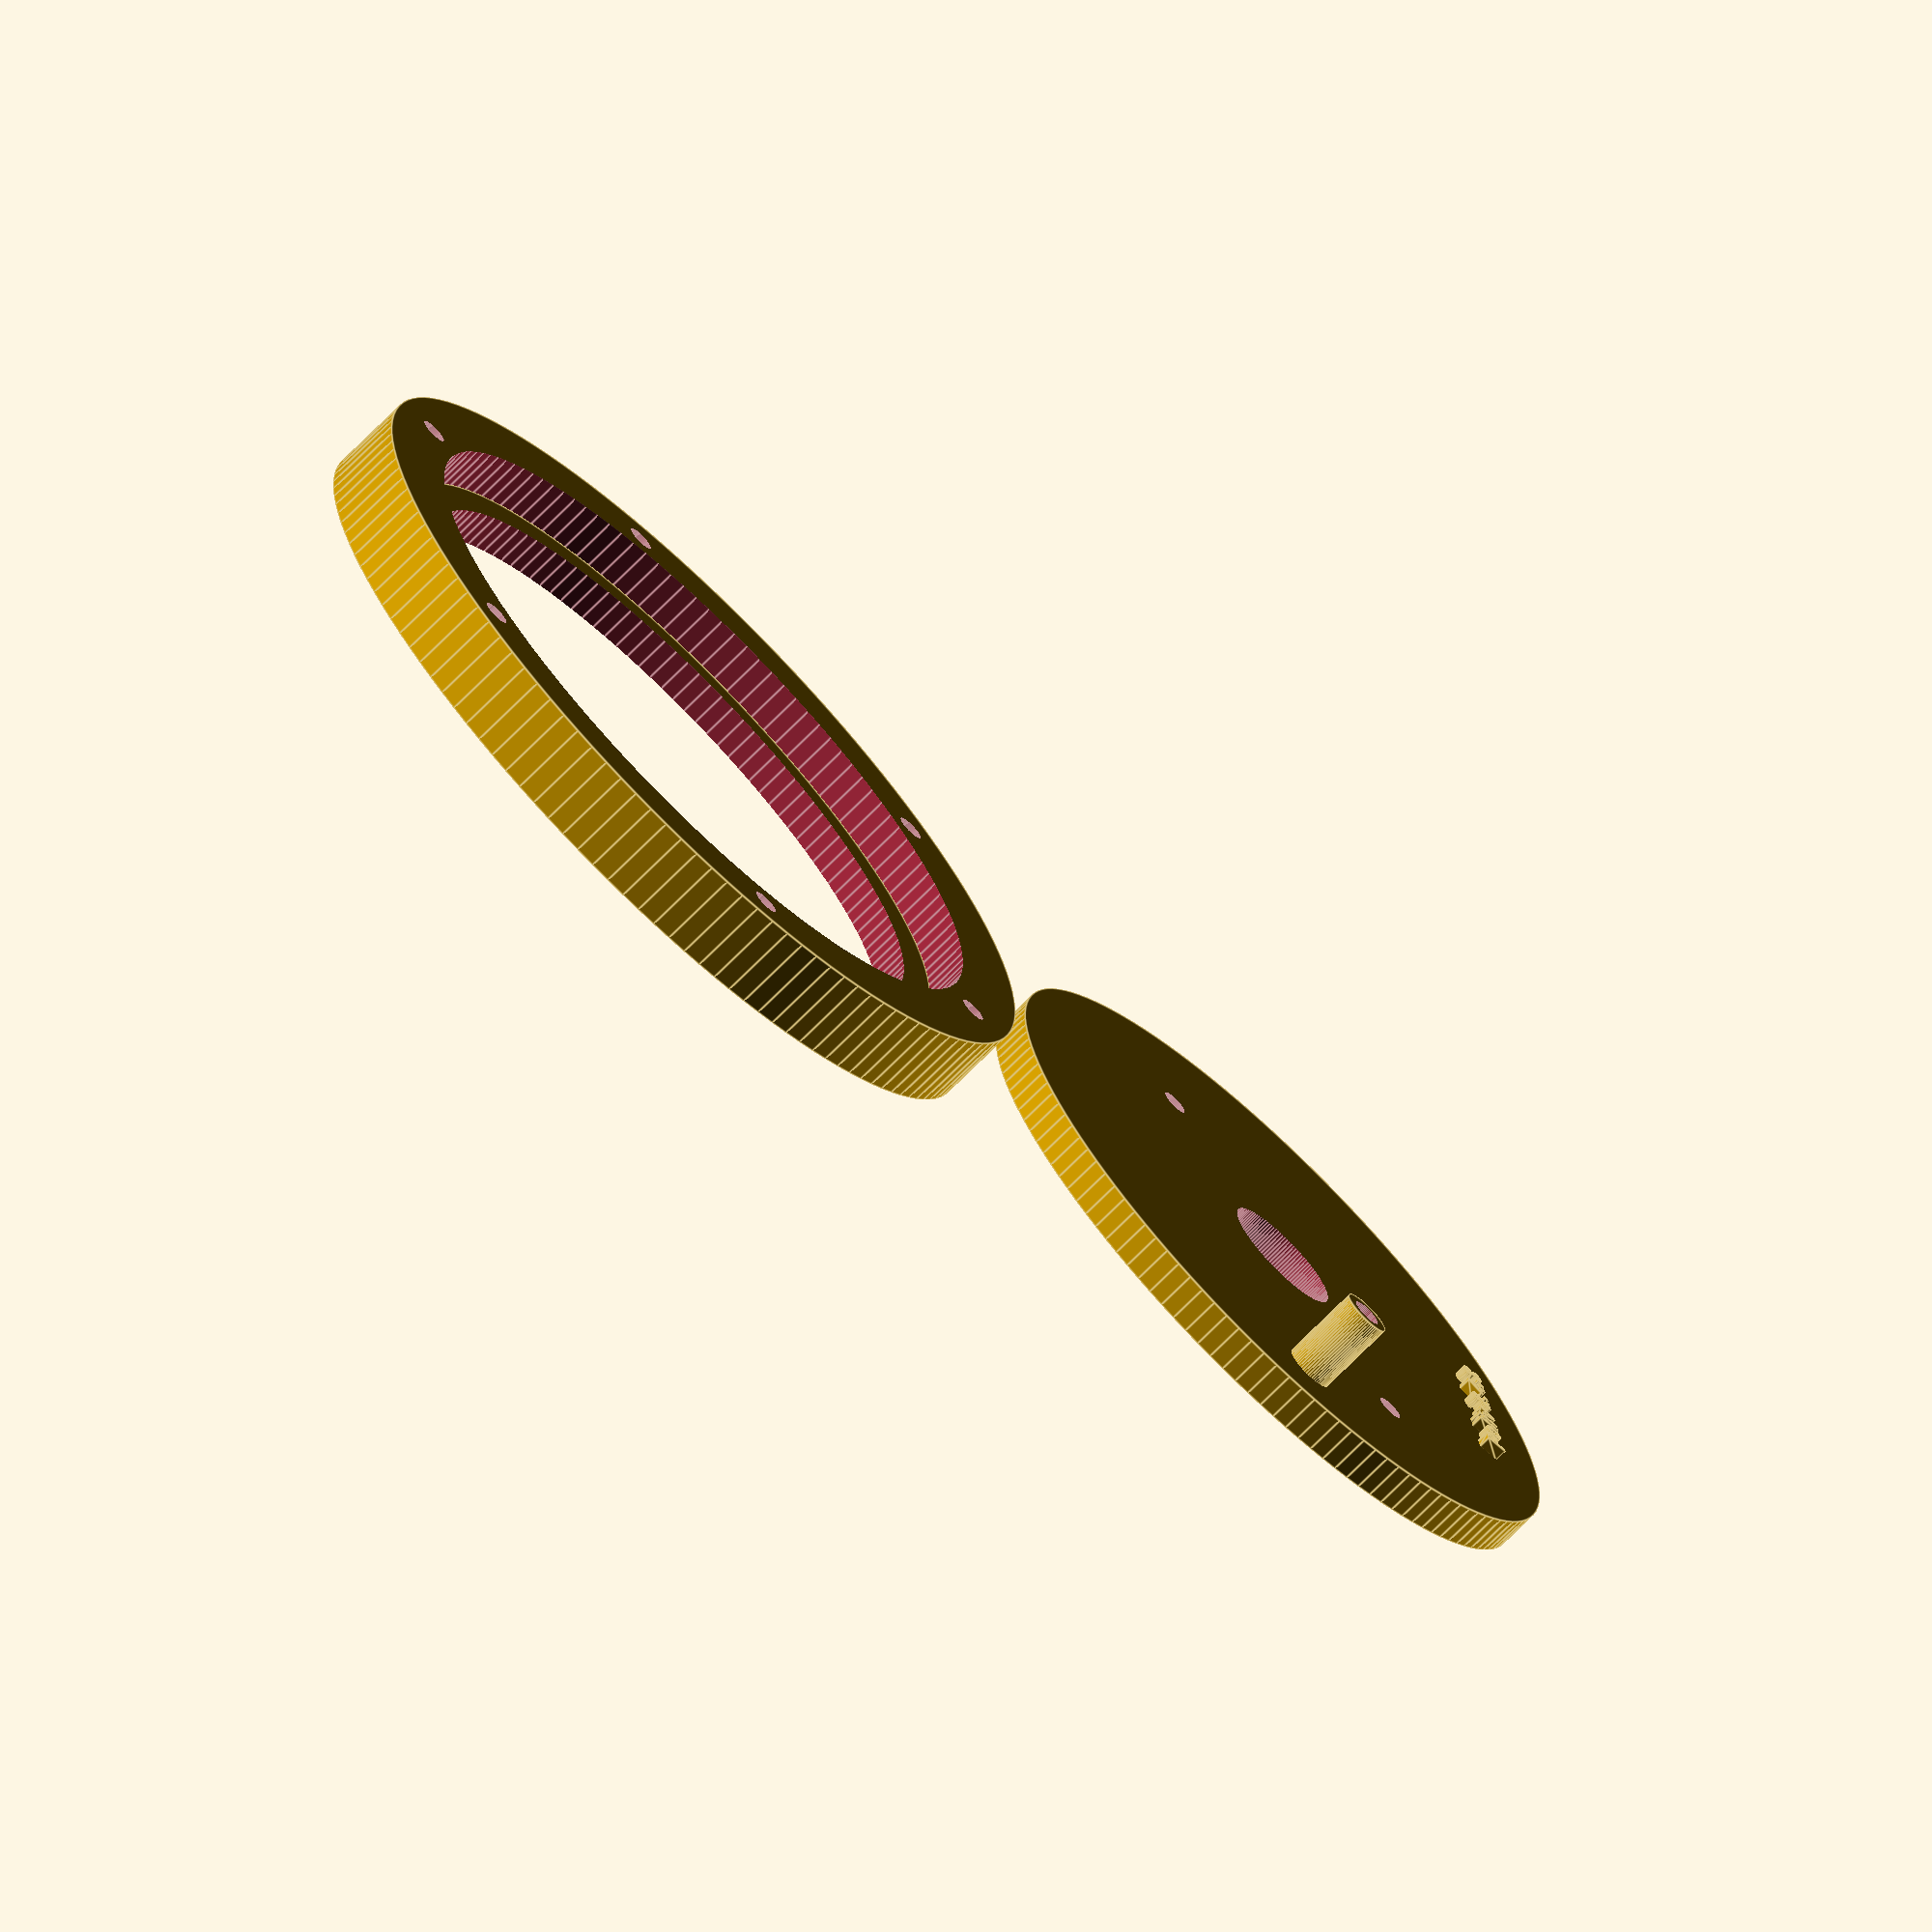
<openscad>
font = "Liberation Sans:style=Bold";

letter_size = 1.8;
letter_height = 1;

module letter(l) {
	// Use linear_extrude() to make the letters 3D objects as they
	// are only 2D shapes when only using text()
	linear_extrude(height = letter_height) {
		text(l, size = letter_size, font = font, halign = "center", valign = "center", $fn = 16);
	}
}

// ring with cutout
// default values are for 1mm height, 10mm outside diameter and 5mm cutout
// de is epsilon environment to make cutouts non-manifold
module ring(
        h=1, // height
        or = 5, // outside diameter
        ir = 2.5, // inside diameter
        de = 0.1, // delta 
        fn= 16 // quality
        )
{
    difference() {
        cylinder(h=h, r=or, $fn=fn);
        translate([0, 0, -de])
            cylinder(h=h+2*de, r=ir, $fn=fn);
    }
}

module gear(
        sp_c = 24, // sprikes count
        sp_h = 0.35, // sprikes height
        g_r = 2.5, // gear_radius (without spikes)
        g_h = 1, // gear_height (z)
        de = 0.03, // delta
        )
{
    
    gear_s_count = sp_c;
    gear_h = sp_h;
    gear_r = g_r;
    gear_w = 2*3.1416926*gear_r/gear_s_count - de;
    gear_w_center_diff = gear_w/2;
    gear_z = g_h;
     
    cylinder(r=gear_r + de, h=gear_z, $fn=gear_s_count*4);
    for(i=[0:gear_s_count]) {
        rotate([0, 0, 360/gear_s_count*i]) {
            translate([gear_r, 0, 0])
            linear_extrude(gear_z)
                polygon([
                    [0,0 - gear_w_center_diff],
                    [gear_h,gear_w/2 - gear_w_center_diff],
                    [0,gear_w - gear_w_center_diff]]
                ); 
        }
    }
}

// включение-выключение деталей
ver = "Poliv 2.4.3";
top = 1;
top = 0;
bottom = 1;
//bottom = 0;
shtift = 1;
shtift = 0;
facet = 1;
//facet = 0;


// переменные
DELTA=0.1;

r_tube_in = 1.1; // радиус внутренней трубки
r_tube_in_large = 2; // радиус расширения внутренней трубки у основания
r_tube_out = 3.7/2; // радиус трубки наружний
tube_len = 6;
tubes_count = 10;
tubes_place_r = 20;
fn=32;
tubes_radius=160;
tubes_radius_offset = 5;

plast_height = 3;
plast_tube_offset = 6;



plast_hole_r = 9/2; 
//plast_hole_r = 12/2; 
plast_hole_h = plast_height/2 + DELTA;

plast_hole_r_in = 3.2/2;

// фаска
face_h = 0.5; 

// угл расположения сосков
angle = tubes_radius/tubes_count;

// srewes
fit_offset = 5.5;
screw_count=6;
screw_hole_r=1;
screw_offset=3;

// 
out_r = tubes_place_r + plast_tube_offset + fit_offset;
mid_r = tubes_place_r + plast_tube_offset;


if(top) {
    
    // version
//    translate([0, tubes_place_r, plast_height - DELTA]) {
    rotate([0, 0, -90])
    translate([0, -tubes_place_r, plast_height - DELTA])
    letter(ver);
    
    // сосчки на верхней 
    for(i=[1:tubes_count]) {
        rotate([0, 0, - tubes_radius_offset - angle*i]) {
          translate([0,tubes_place_r, plast_height - DELTA]) {
            translate([0, plast_tube_offset/1.5, - DELTA/2])
            letter(str(i));
              
            translate([0, -r_tube_out*2  , - DELTA/2])
            letter(str( 180 -tubes_radius_offset - angle*i));
            difference() {
                // сам сосок
                cylinder(r=r_tube_out, h=tube_len,$fn=fn*2);
                // центральная дырка
                translate([0, 0, -DELTA]) 
                    cylinder(r=r_tube_in, h=tube_len+DELTA*2,$fn=fn*2);
 ;
            }
        }
        }
    }
    

    

  difference() {
    // верхняя основа
    cylinder(
        r=out_r, 
        h=plast_height,
        $fn=fn*4);
    
    // углубление для штифта
    translate([0, 0, -DELTA])
    cylinder(
        r=plast_hole_r + DELTA*2, 
        h=plast_hole_h + DELTA/2,
        $fn=fn*4);
    
    // дырки для сосчков 
    for(i=[1:tubes_count])
        rotate([0, 0, - tubes_radius_offset - angle*i]) {
            // сама дырка
            translate([0,tubes_place_r, -DELTA]) 
                cylinder(r=r_tube_in, h=tube_len+DELTA*2,$fn=fn*2);
            // расширение дырки снизу
            translate([0, tubes_place_r, -DELTA]) 
                cylinder(r1=r_tube_in_large, r2=r_tube_in, h=plast_height,$fn=fn*2);
    }
    
    // дырки для шурупов
    for (i=[0:screw_count]) {
        rotate([0, 0, 360/screw_count*i]) {
          translate([0, out_r - screw_offset, -DELTA]) {
              cylinder(
                r=screw_hole_r, 
                h=plast_height*2 + DELTA*2,
                $fn=fn*4);
          }
        }
    }
      
    
    // дырки для сосчков  // нижнее расширение в дырке
//    for(i=[0:tubes_count])
//        rotate([0, 0, tubes_radius_offset + angle*i]) {
//            // сама дырка
//            translate([0, tubes_place_r, -DELTA]) 
//                cylinder(r=r_tube_in + (r_tube_out - r_tube_in)/2, h=plast_height/2,$fn=fn*2);
//    }
    
//    // фаска
//    translate([0, 0, -DELTA])
//    ring(
//        h=face_h + DELTA, 
//        od=tubes_place_r*2 + plast_tube_offset*1.4 + DELTA, 
//        id=tubes_place_r*2 + plast_tube_offset*1.4 - 1.5 - DELTA, 
//        fn=fn*4
//    );
}


// закрепочный куб
cube_height = plast_height*2.5 - plast_hole_h;
translate([0, -tubes_place_r/2, plast_hole_h + DELTA*2]) 
difference() {   
    // закрепочный куб
    cube([tubes_place_r/2, tubes_place_r, cube_height]);
    // дырки в кубе
    // left hole
    translate([tubes_place_r/4, tubes_place_r/2 - 5, -DELTA]) 
    cylinder(
        r1= plast_hole_r_in, 
        r2= plast_hole_r_in+DELTA, 
        h= cube_height + DELTA*2,
        $fn=fn*4);
    // right hole
    translate([tubes_place_r/4, tubes_place_r/2 + 5, -DELTA]) 
    cylinder(
        r1= plast_hole_r_in, 
        r2= plast_hole_r_in+DELTA, 
        h= cube_height + DELTA*2,
        $fn=fn*4);
}
}



if(shtift) {
    
    
    shtiftYPos = top || bottom ? -10 : 0; 
//    g_d = 0.2;
    
    
//    for(g_d=[0.15: 0.05: 0.5]) {
    
    translate([0, 0, shtiftYPos]) {
      difference() {
        // основной штифт
        cylinder(
            r=plast_hole_r, 
            h=plast_height+ plast_hole_h,
            $fn=fn*4);
        
//        // дырка в шифте 
        translate([0, 0, -DELTA]) 
        cylinder(
            r=1, 
            h=plast_height + plast_hole_h + DELTA*2,
            $fn=fn*4);
         
          

         translate([0, 0, -DELTA])
         gear(
            g_h = plast_height + plast_hole_h + DELTA*2,
            sp_h = 0.35 ,
            g_r = 2.5 + 0.2,
            de = 0.03 
         );
      }
      
//      translate([0, plast_hole_r-2, plast_height + plast_hole_h - DELTA/2])
//      letter(str(g_d));
//    }
}
  
}


if(facet) {
    shtiftZPos = top ? -30 : 0; 
    shtiftXPos = bottom ? out_r*2  : 0; 
    
    

   // fitiing
    translate([shtiftXPos, 0, shtiftZPos]) {
        
        difference() {
        translate([0,0,0]) {
            ring(
                h=plast_height*2, 
                or=out_r, 
                ir= mid_r + DELTA*2, 
                fn=fn*4
            );
            
            translate([0, 0, 0])
            ring(
                h=plast_height - DELTA*3, 
                or=mid_r + DELTA, 
                ir=mid_r-2.5, 
                fn=fn*4
            );
            
        }
        

        for (i=[0:screw_count]) {
            rotate([0, 0, 360/screw_count*i]) {
              // дырка под саморез
              translate([0, out_r - screw_offset, -DELTA]) {
                  cylinder(
                    r=screw_hole_r, 
                    h=plast_height*2 + DELTA*2,
                    $fn=fn*4);
              }
              
              // дырка под шляпку самореза
              translate([0, out_r - screw_offset, -DELTA]) {
                  cylinder(
                    r=screw_hole_r*2, 
                    h=plast_height + DELTA*2,
                    $fn=fn*4);
              }
              
          }
      }
      }
    }
}


if(bottom) {
    
bottomYPost = top ? -20 : 0; 

translate([0, 0, bottomYPost]) {
    
    // version
    rotate([0, 0, -90])
    translate([0, -tubes_place_r, plast_height - DELTA])
    letter(ver);
    
    // подложка
    difference() {
        
        // основа подложки
        cylinder(
            r=tubes_place_r+plast_tube_offset, 
            h=plast_height,
            $fn=fn*4);
        // дырочка для соска
        rotate([0,0, -tubes_radius_offset]) {
            // сама дырочка
            translate([0,tubes_place_r, -DELTA]) 
                cylinder(r=r_tube_in, h=tube_len+DELTA*2,$fn=fn*2);
            // расширение дырки снизу
            translate([0, tubes_place_r, -DELTA]) 
                cylinder(r1=r_tube_in_large, r2=r_tube_in, h=plast_height,$fn=fn*2);
         }
         
        
         // дырка-шестеренка для крепления сервомотора 
         translate([0, 0, -DELTA])
         gear(
            g_h = plast_height + plast_hole_h + DELTA*2,
            sp_h = 0.35 ,
            g_r = 2.5 + 0.2,
            de = 0.03 
         );
         
        
          for (i=[0:2]) {
            rotate([0, 0, 360/2*i + 30]) {
              // дырка под саморез
              translate([0, 16, -DELTA]) {
                  cylinder(
                    r=screw_hole_r, 
                    h=plast_height*2 + DELTA*2,
                    $fn=fn*4);
              }
          }
        }
        // дырка для закрепки штифта
        translate([0, 0, -DELTA])
        cylinder(
            r=plast_hole_r + DELTA, 
            h=plast_height + DELTA*2,
            $fn=fn*4);
         
         
         
//         // фаска
//        translate([0, 0, -DELTA])
//        ring(
//            h=face_h +DELTA, 
//            od=tubes_place_r*2 + plast_tube_offset*1.4 + DELTA, 
//            id=tubes_place_r*2 + plast_tube_offset*1.4 - 1.5 - DELTA, 
//            fn=fn*4
//        );
    
    }
    

    // нижний сосок
    rotate([0,0 , -tubes_radius_offset]){
      translate([0,tubes_place_r, plast_height - DELTA]) 
        difference() {
            cylinder(r=r_tube_out, h=tube_len ,$fn=fn*2);
            translate([0, 0, -DELTA]) 
                cylinder(r=r_tube_in, h=tube_len +DELTA*2,$fn=fn*2);
        }
    }
}
}
</openscad>
<views>
elev=251.4 azim=347.2 roll=224.6 proj=o view=edges
</views>
